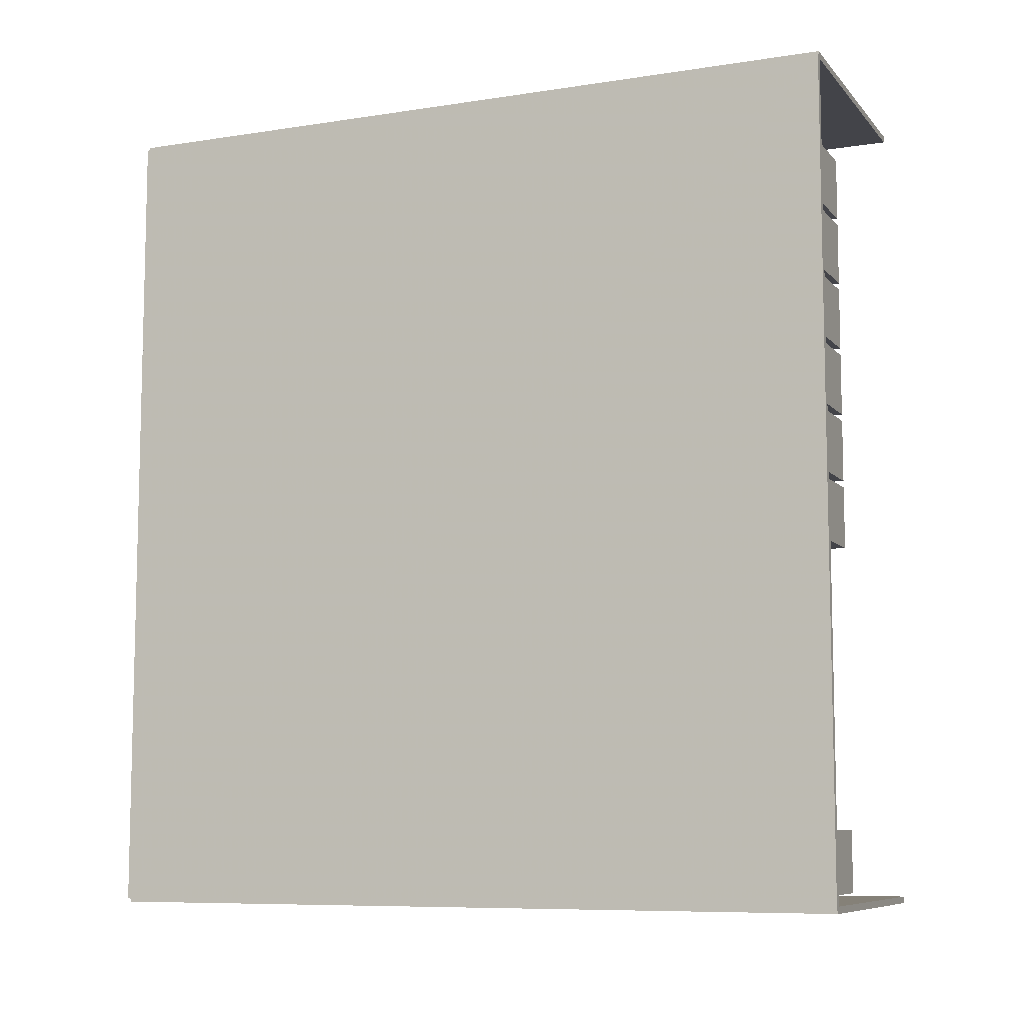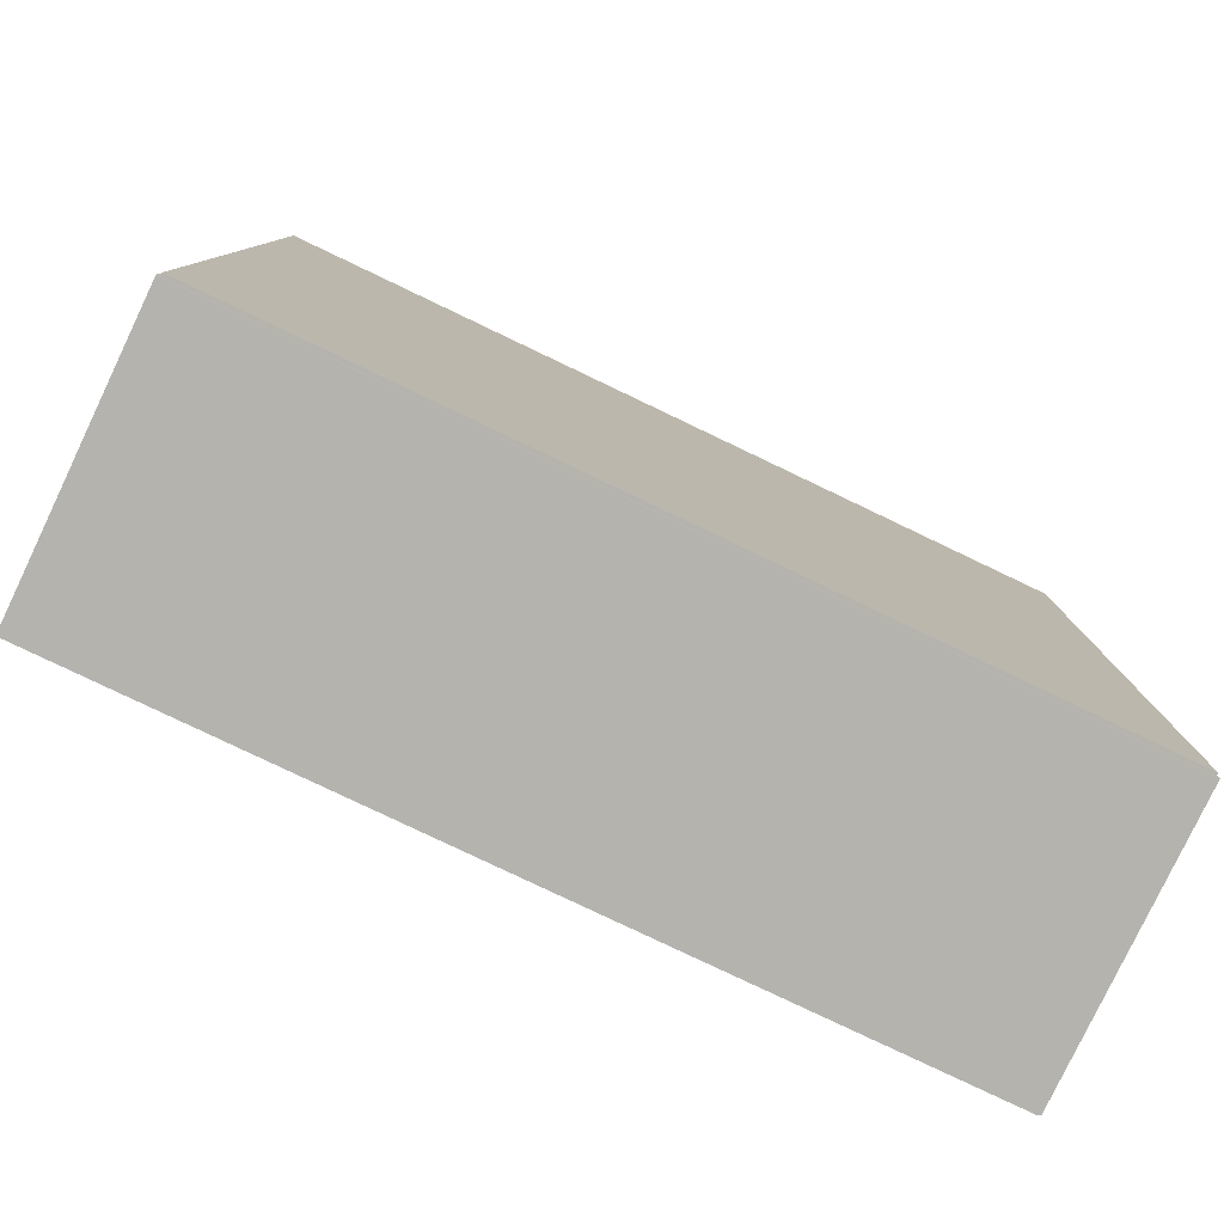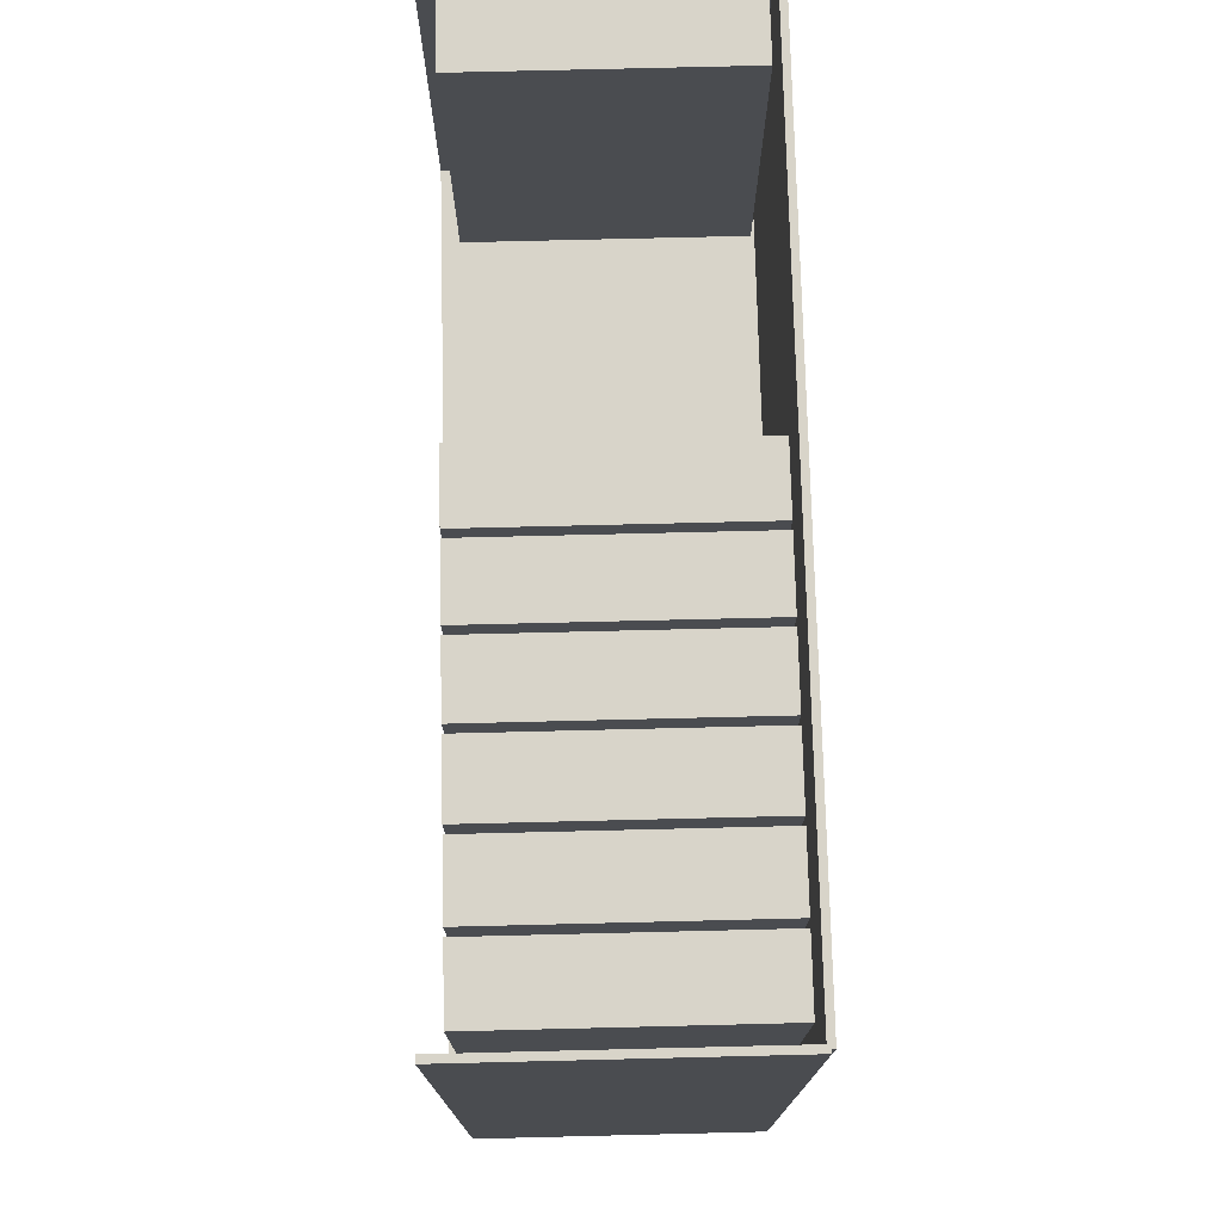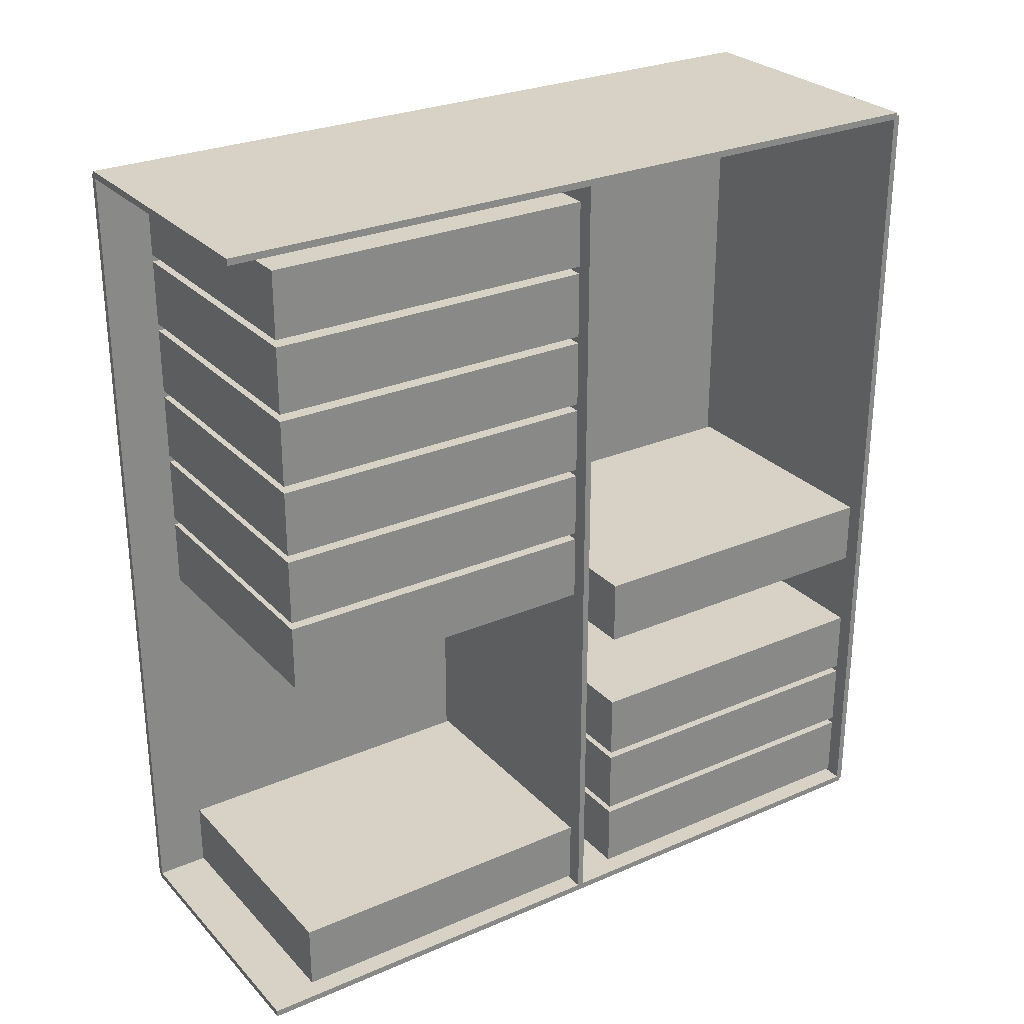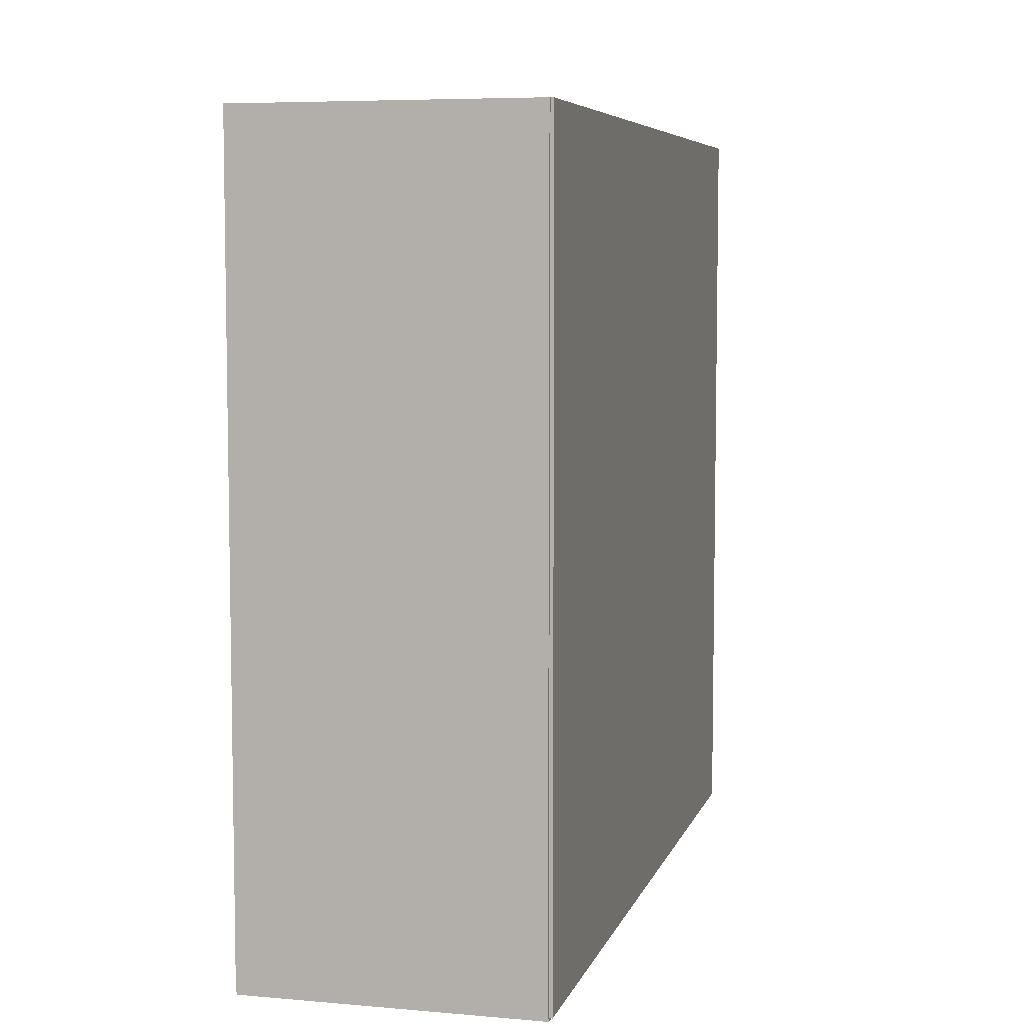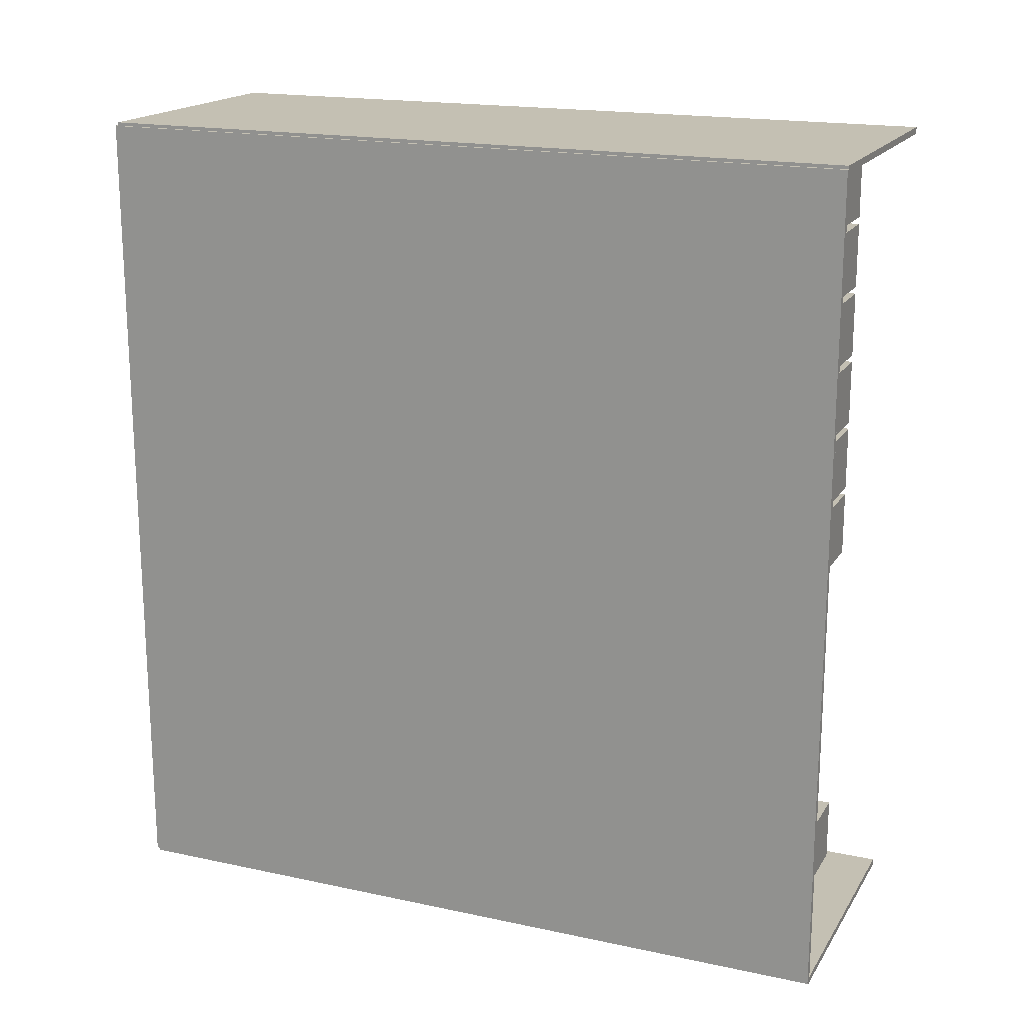
<metadata>
{"format":"obj","ext":"obj","renderer":"f3d","projection":"perspective","resolution":1024,"background":"white","views":[{"elev":-8.4,"azim":-67.1,"up":"+Y"},{"elev":-80.0,"azim":-115.5,"up":"+Z"},{"elev":75.0,"azim":178.6,"up":"+Z"},{"elev":27.6,"azim":56.5,"up":"+Y"},{"elev":6.4,"azim":-165.5,"up":"+Z"},{"elev":18.0,"azim":-67.3,"up":"+Y"}]}
</metadata>
<code>
v -0.1031 -0.3029 -0.002411
v -0.1031 -0.3029 0.002411
v -0.1031 0.3029 -0.002411
v -0.1031 0.3029 0.002411
v 0.1031 -0.3029 -0.002411
v 0.1031 -0.3029 0.002411
v 0.1031 0.3029 -0.002411
v 0.1031 0.3029 0.002411
v -0.1007 -0.3029 0
v -0.1055 -0.3029 0
v -0.1007 0.3029 0
v -0.1055 0.3029 0
v -0.1007 -0.3029 0.563
v -0.1055 -0.3029 0.563
v -0.1007 0.3029 0.563
v -0.1055 0.3029 0.563
v -0.1031 -0.3029 0.2791
v -0.1031 -0.3029 0.2839
v -0.1031 0.3029 0.2791
v -0.1031 0.3029 0.2839
v 0.1031 -0.3029 0.2791
v 0.1031 -0.3029 0.2839
v 0.1031 0.3029 0.2791
v 0.1031 0.3029 0.2839
v -0.1031 0.3004 0.563
v -0.1031 0.3053 0.563
v -0.1031 0.3004 0
v -0.1031 0.3053 0
v 0.1031 0.3004 0.563
v 0.1031 0.3053 0.563
v 0.1031 0.3004 0
v 0.1031 0.3053 0
v -0.1031 -0.3004 0
v -0.1031 -0.3053 0
v -0.1031 -0.3004 0.563
v -0.1031 -0.3053 0.563
v 0.1031 -0.3004 0
v 0.1031 -0.3053 0
v 0.1031 -0.3004 0.563
v 0.1031 -0.3053 0.563
v -0.09827 -0.2497 0
v -0.09827 -0.298 0
v -0.09827 -0.2497 0.2448
v -0.09827 -0.298 0.2448
v 0.09105 -0.2497 0
v 0.09105 -0.298 0
v 0.09105 -0.2497 0.2448
v 0.09105 -0.298 0.2448
v -0.09827 -0.1962 0
v -0.09827 -0.2445 0
v -0.09827 -0.1962 0.2448
v -0.09827 -0.2445 0.2448
v 0.09105 -0.1962 0
v 0.09105 -0.2445 0
v 0.09105 -0.1962 0.2448
v 0.09105 -0.2445 0.2448
v -0.09827 -0.1426 0
v -0.09827 -0.1909 0
v -0.09827 -0.1426 0.2448
v -0.09827 -0.1909 0.2448
v 0.09105 -0.1426 0
v 0.09105 -0.1909 0
v 0.09105 -0.1426 0.2448
v 0.09105 -0.1909 0.2448
v -0.09827 -0.03553 0
v -0.09827 -0.08383 0
v -0.09827 -0.03553 0.2448
v -0.09827 -0.08383 0.2448
v 0.09105 -0.03553 0
v 0.09105 -0.08383 0
v 0.09105 -0.03553 0.2448
v 0.09105 -0.08383 0.2448
v -0.09827 -0.2497 0.2815
v -0.09827 -0.298 0.2815
v -0.09827 -0.2497 0.5262
v -0.09827 -0.298 0.5262
v 0.09105 -0.2497 0.2815
v 0.09105 -0.298 0.2815
v 0.09105 -0.2497 0.5262
v 0.09105 -0.298 0.5262
v -0.09827 0.01802 0.2815
v -0.09827 -0.03029 0.2815
v -0.09827 0.01802 0.5262
v -0.09827 -0.03029 0.5262
v 0.09105 0.01802 0.2815
v 0.09105 -0.03029 0.2815
v 0.09105 0.01802 0.5262
v 0.09105 -0.03029 0.5262
v -0.09827 0.07157 0.2815
v -0.09827 0.02326 0.2815
v -0.09827 0.07157 0.5262
v -0.09827 0.02326 0.5262
v 0.09105 0.07157 0.2815
v 0.09105 0.02326 0.2815
v 0.09105 0.07157 0.5262
v 0.09105 0.02326 0.5262
v -0.09827 0.1251 0.2815
v -0.09827 0.07681 0.2815
v -0.09827 0.1251 0.5262
v -0.09827 0.07681 0.5262
v 0.09105 0.1251 0.2815
v 0.09105 0.07681 0.2815
v 0.09105 0.1251 0.5262
v 0.09105 0.07681 0.5262
v -0.09827 0.1787 0.2815
v -0.09827 0.1304 0.2815
v -0.09827 0.1787 0.5262
v -0.09827 0.1304 0.5262
v 0.09105 0.1787 0.2815
v 0.09105 0.1304 0.2815
v 0.09105 0.1787 0.5262
v 0.09105 0.1304 0.5262
v -0.09827 0.2322 0.2815
v -0.09827 0.1839 0.2815
v -0.09827 0.2322 0.5262
v -0.09827 0.1839 0.5262
v 0.09105 0.2322 0.2815
v 0.09105 0.1839 0.2815
v 0.09105 0.2322 0.5262
v 0.09105 0.1839 0.5262
v -0.09827 0.2858 0.2815
v -0.09827 0.2375 0.2815
v -0.09827 0.2858 0.5262
v -0.09827 0.2375 0.5262
v 0.09105 0.2858 0.2815
v 0.09105 0.2375 0.2815
v 0.09105 0.2858 0.5262
v 0.09105 0.2375 0.5262
f 2 4 1
f 5 2 1
f 1 4 3
f 3 5 1
f 2 8 4
f 6 2 5
f 6 8 2
f 4 8 3
f 7 5 3
f 3 8 7
f 7 6 5
f 8 6 7
f 10 12 9
f 13 10 9
f 9 12 11
f 11 13 9
f 10 16 12
f 14 10 13
f 14 16 10
f 12 16 11
f 15 13 11
f 11 16 15
f 15 14 13
f 16 14 15
f 18 20 17
f 21 18 17
f 17 20 19
f 19 21 17
f 18 24 20
f 22 18 21
f 22 24 18
f 20 24 19
f 23 21 19
f 19 24 23
f 23 22 21
f 24 22 23
f 26 28 25
f 29 26 25
f 25 28 27
f 27 29 25
f 26 32 28
f 30 26 29
f 30 32 26
f 28 32 27
f 31 29 27
f 27 32 31
f 31 30 29
f 32 30 31
f 34 36 33
f 37 34 33
f 33 36 35
f 35 37 33
f 34 40 36
f 38 34 37
f 38 40 34
f 36 40 35
f 39 37 35
f 35 40 39
f 39 38 37
f 40 38 39
f 42 44 41
f 45 42 41
f 41 44 43
f 43 45 41
f 42 48 44
f 46 42 45
f 46 48 42
f 44 48 43
f 47 45 43
f 43 48 47
f 47 46 45
f 48 46 47
f 50 52 49
f 53 50 49
f 49 52 51
f 51 53 49
f 50 56 52
f 54 50 53
f 54 56 50
f 52 56 51
f 55 53 51
f 51 56 55
f 55 54 53
f 56 54 55
f 58 60 57
f 61 58 57
f 57 60 59
f 59 61 57
f 58 64 60
f 62 58 61
f 62 64 58
f 60 64 59
f 63 61 59
f 59 64 63
f 63 62 61
f 64 62 63
f 66 68 65
f 69 66 65
f 65 68 67
f 67 69 65
f 66 72 68
f 70 66 69
f 70 72 66
f 68 72 67
f 71 69 67
f 67 72 71
f 71 70 69
f 72 70 71
f 74 76 73
f 77 74 73
f 73 76 75
f 75 77 73
f 74 80 76
f 78 74 77
f 78 80 74
f 76 80 75
f 79 77 75
f 75 80 79
f 79 78 77
f 80 78 79
f 82 84 81
f 85 82 81
f 81 84 83
f 83 85 81
f 82 88 84
f 86 82 85
f 86 88 82
f 84 88 83
f 87 85 83
f 83 88 87
f 87 86 85
f 88 86 87
f 90 92 89
f 93 90 89
f 89 92 91
f 91 93 89
f 90 96 92
f 94 90 93
f 94 96 90
f 92 96 91
f 95 93 91
f 91 96 95
f 95 94 93
f 96 94 95
f 98 100 97
f 101 98 97
f 97 100 99
f 99 101 97
f 98 104 100
f 102 98 101
f 102 104 98
f 100 104 99
f 103 101 99
f 99 104 103
f 103 102 101
f 104 102 103
f 106 108 105
f 109 106 105
f 105 108 107
f 107 109 105
f 106 112 108
f 110 106 109
f 110 112 106
f 108 112 107
f 111 109 107
f 107 112 111
f 111 110 109
f 112 110 111
f 114 116 113
f 117 114 113
f 113 116 115
f 115 117 113
f 114 120 116
f 118 114 117
f 118 120 114
f 116 120 115
f 119 117 115
f 115 120 119
f 119 118 117
f 120 118 119
f 122 124 121
f 125 122 121
f 121 124 123
f 123 125 121
f 122 128 124
f 126 122 125
f 126 128 122
f 124 128 123
f 127 125 123
f 123 128 127
f 127 126 125
f 128 126 127

</code>
